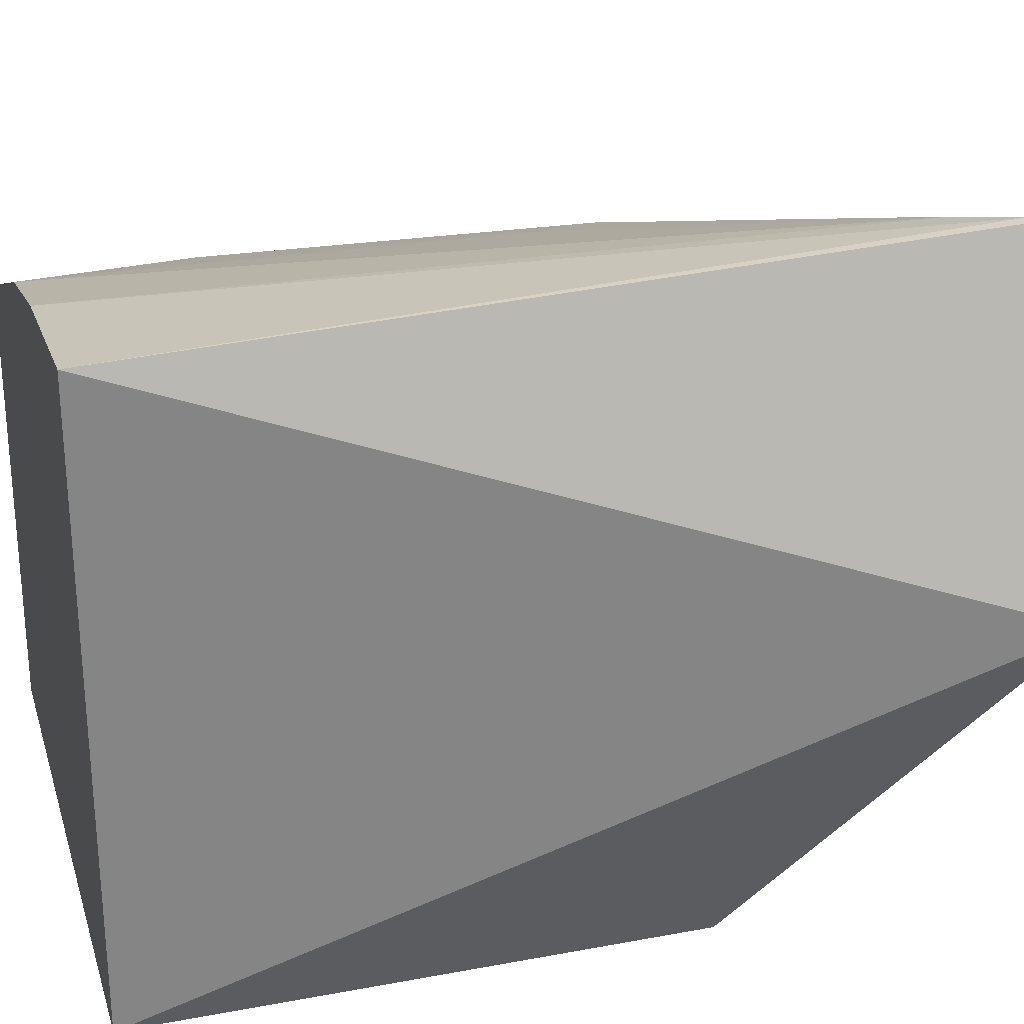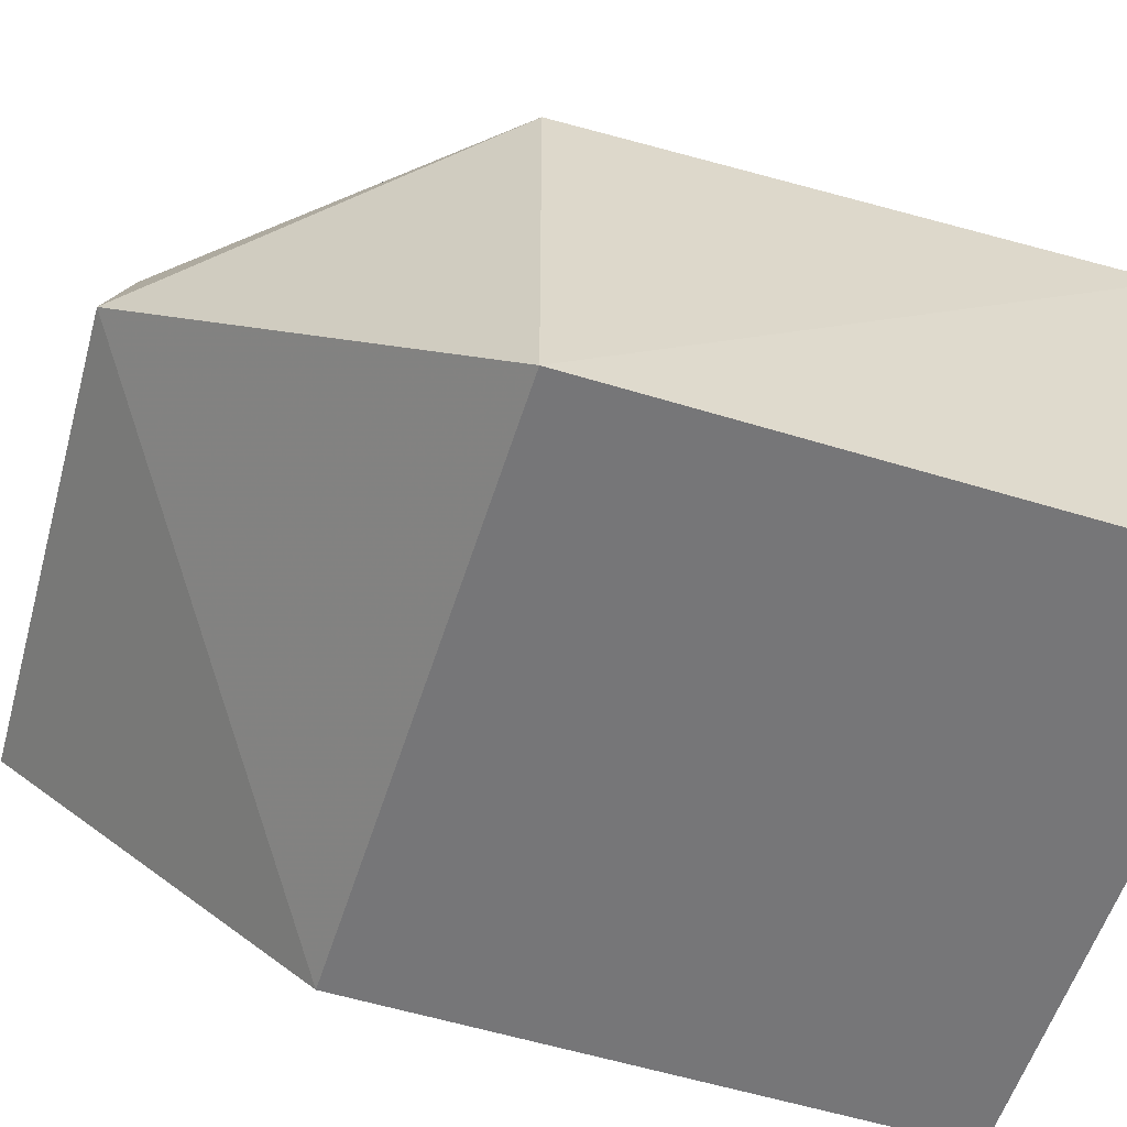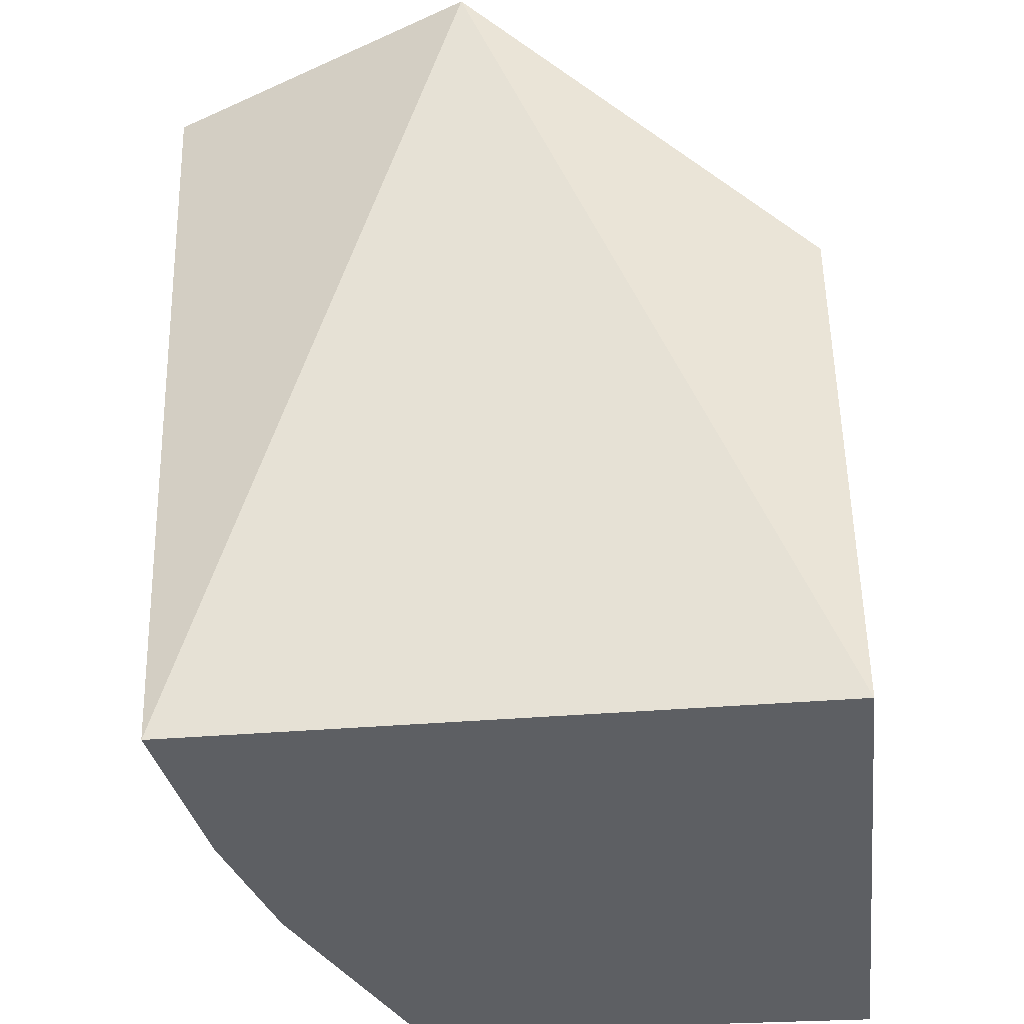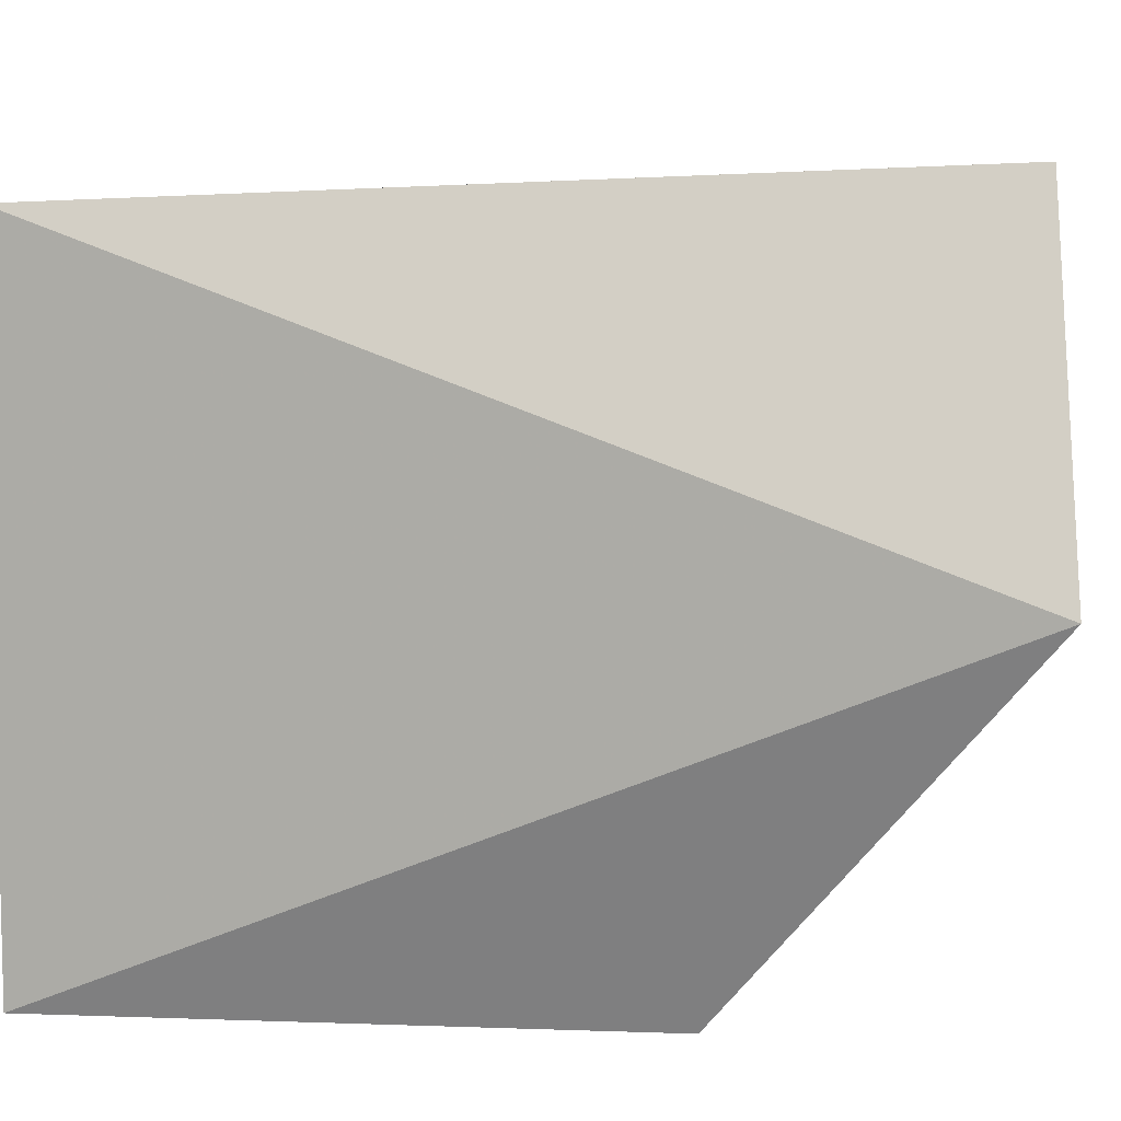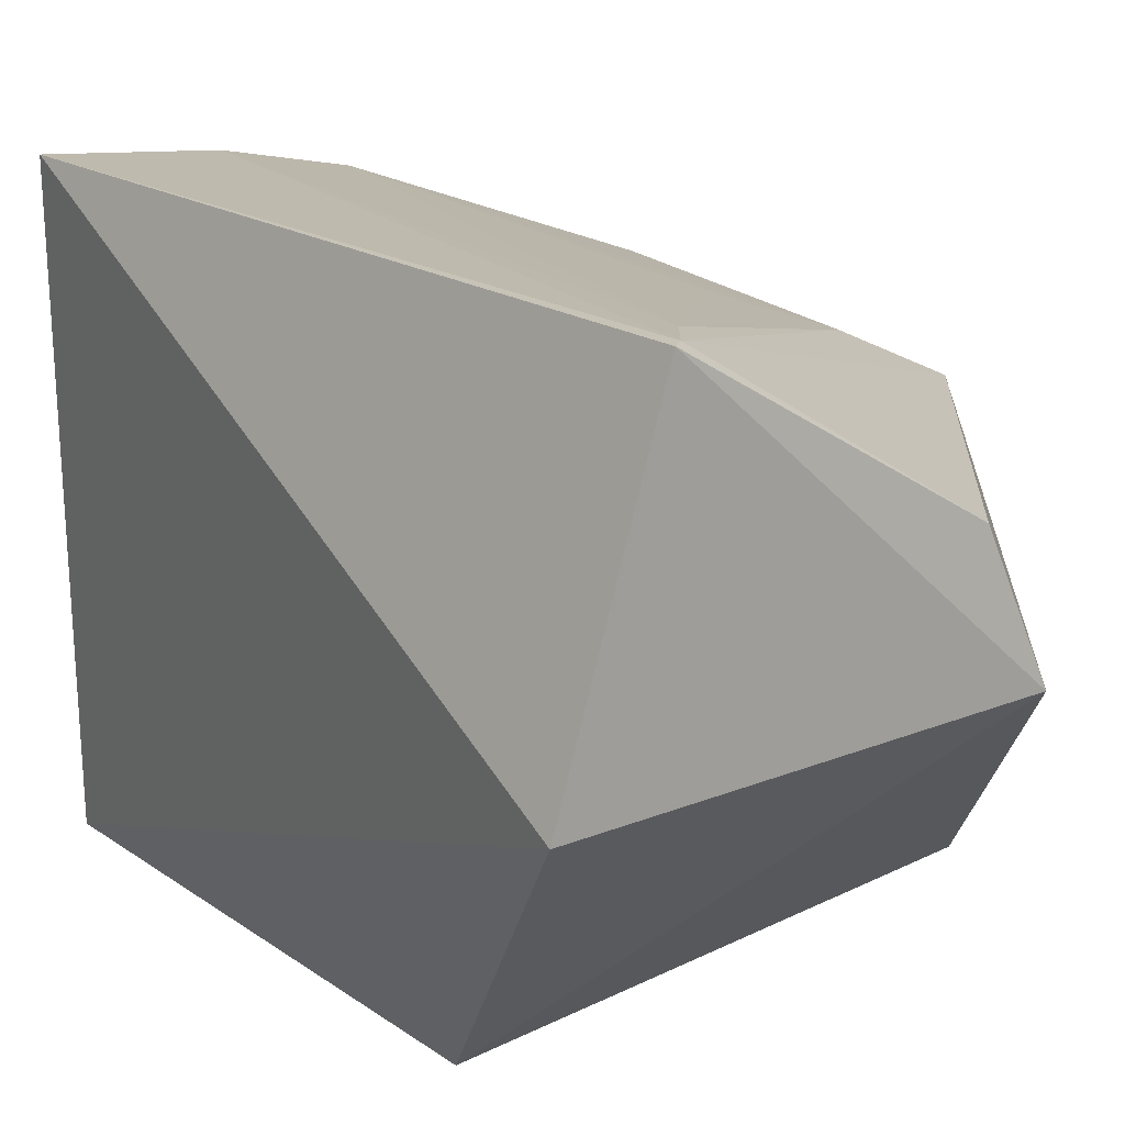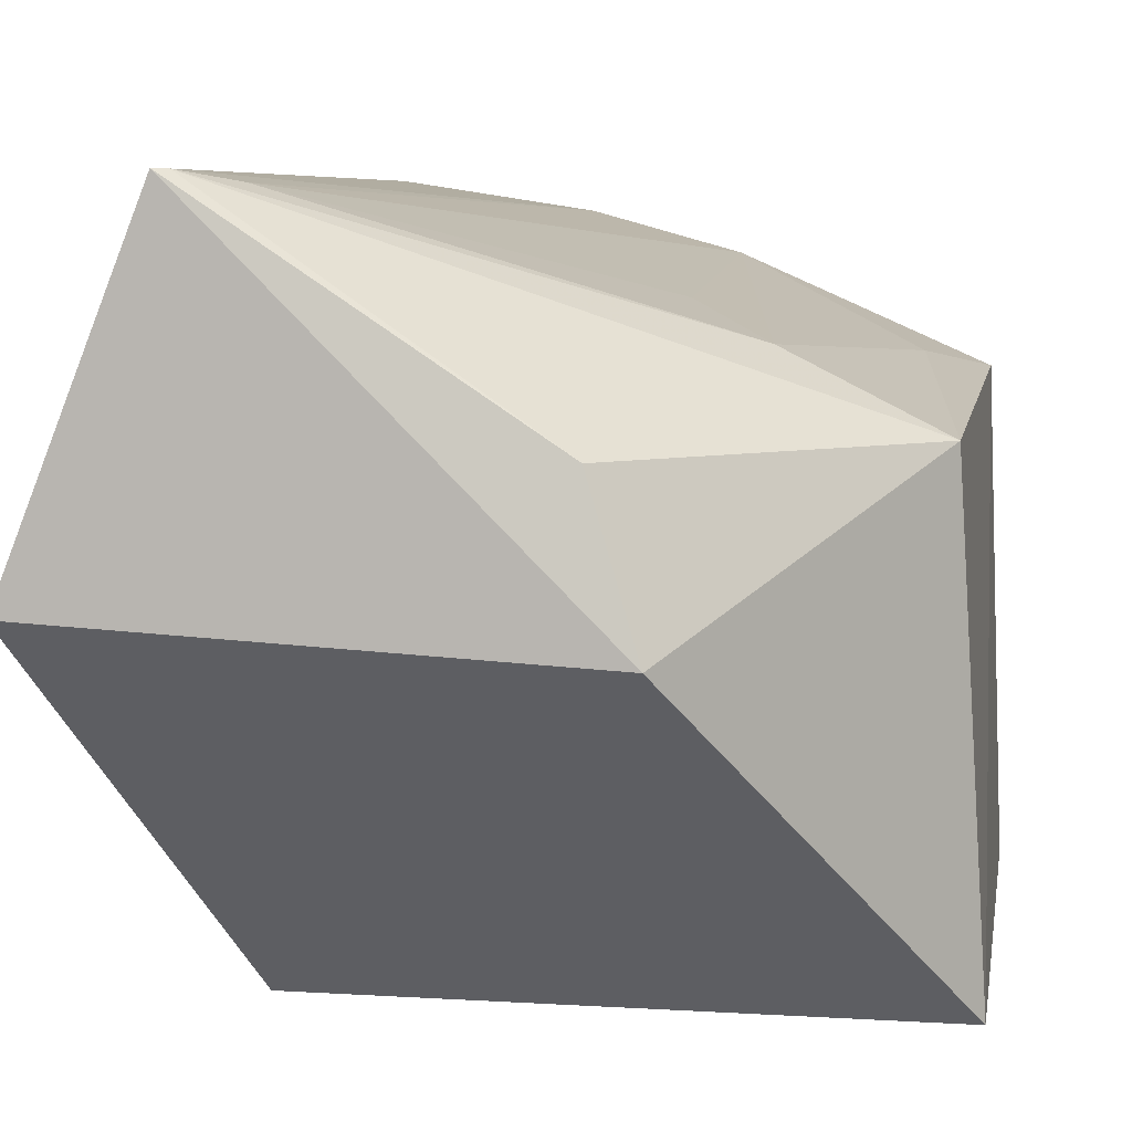
<metadata>
{"format":"obj","ext":"obj","renderer":"f3d","projection":"perspective","resolution":1024,"background":"white","views":[{"elev":28.6,"azim":-105.7,"up":"+Y"},{"elev":-56.9,"azim":72.4,"up":"+Y"},{"elev":-39.9,"azim":-83.8,"up":"+Z"},{"elev":8.7,"azim":-84.4,"up":"+Y"},{"elev":22.4,"azim":-40.4,"up":"+Y"},{"elev":9.0,"azim":9.2,"up":"+Y"}]}
</metadata>
<code>
v 0.2539 0.2197 -0.1822
v 0.2539 0.2197 -0.3999
v 0.2467 0.4045 -0.3993
v 0.0229 0.4842 -0.08102
v 0.02661 0.2197 -0.3995
v 0.2424 0.401 -0.1853
v 0.02659 0.2197 -0.1822
v 0.02561 0.4712 -0.3987
v 0.1862 0.4297 -0.181
v 0.1621 0.3499 -0.06644
v -0.02559 0.3578 -0.07407
v 0.1535 0.4454 -0.399
v 0.2253 0.4161 -0.325
v 0.02758 0.484 -0.08418
v 0.1439 0.4053 -0.07691
v 0.04425 0.4798 -0.1033
v 0.09815 0.4604 -0.3989
v 0.1573 0.4412 -0.2129
f 1 2 3
f 5 2 1
f 6 1 3
f 7 5 1
f 8 2 5
f 10 1 6
f 10 7 1
f 11 5 7
f 11 8 5
f 11 4 8
f 11 10 4
f 11 7 10
f 12 3 2
f 12 2 8
f 13 9 6
f 13 6 3
f 13 12 9
f 13 3 12
f 14 6 9
f 14 8 4
f 15 10 6
f 15 6 14
f 15 14 4
f 15 4 10
f 16 14 9
f 17 12 8
f 17 8 14
f 17 16 12
f 17 14 16
f 18 16 9
f 18 9 12
f 18 12 16

</code>
